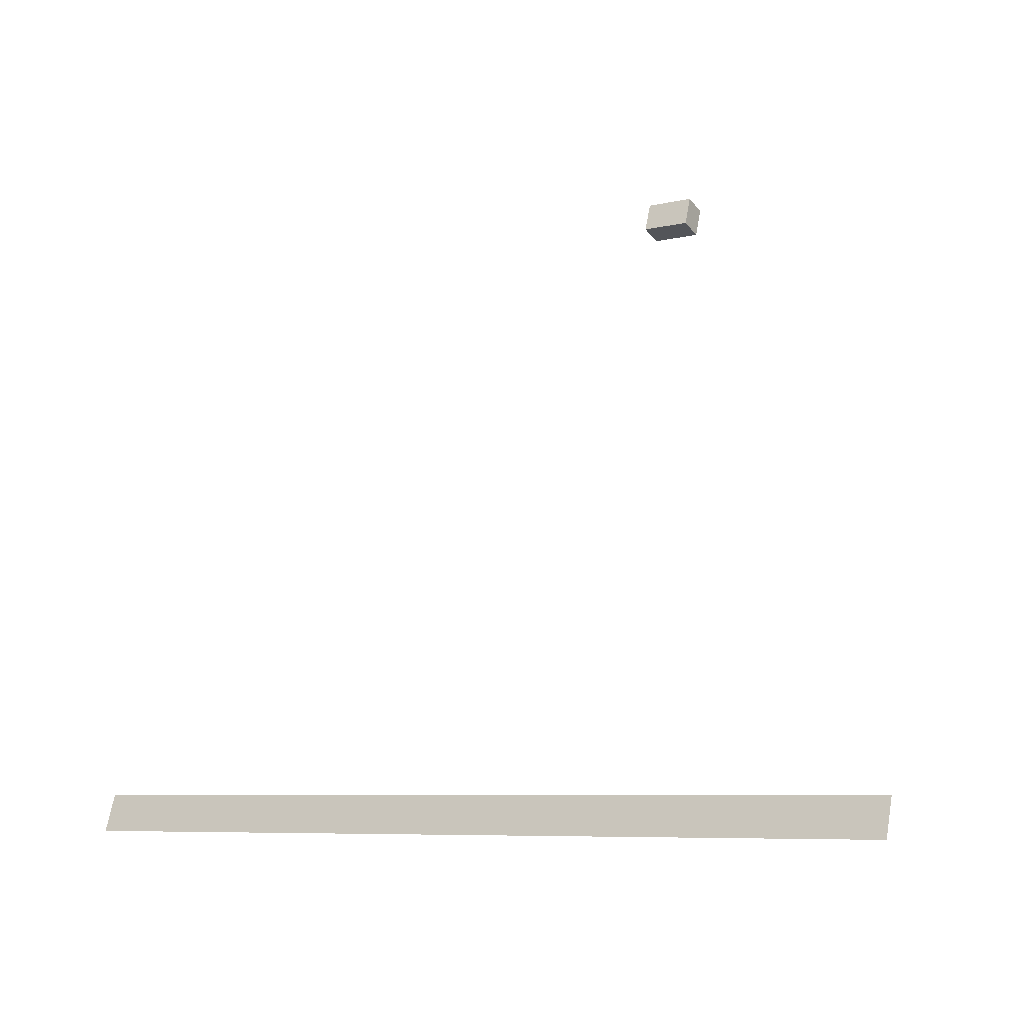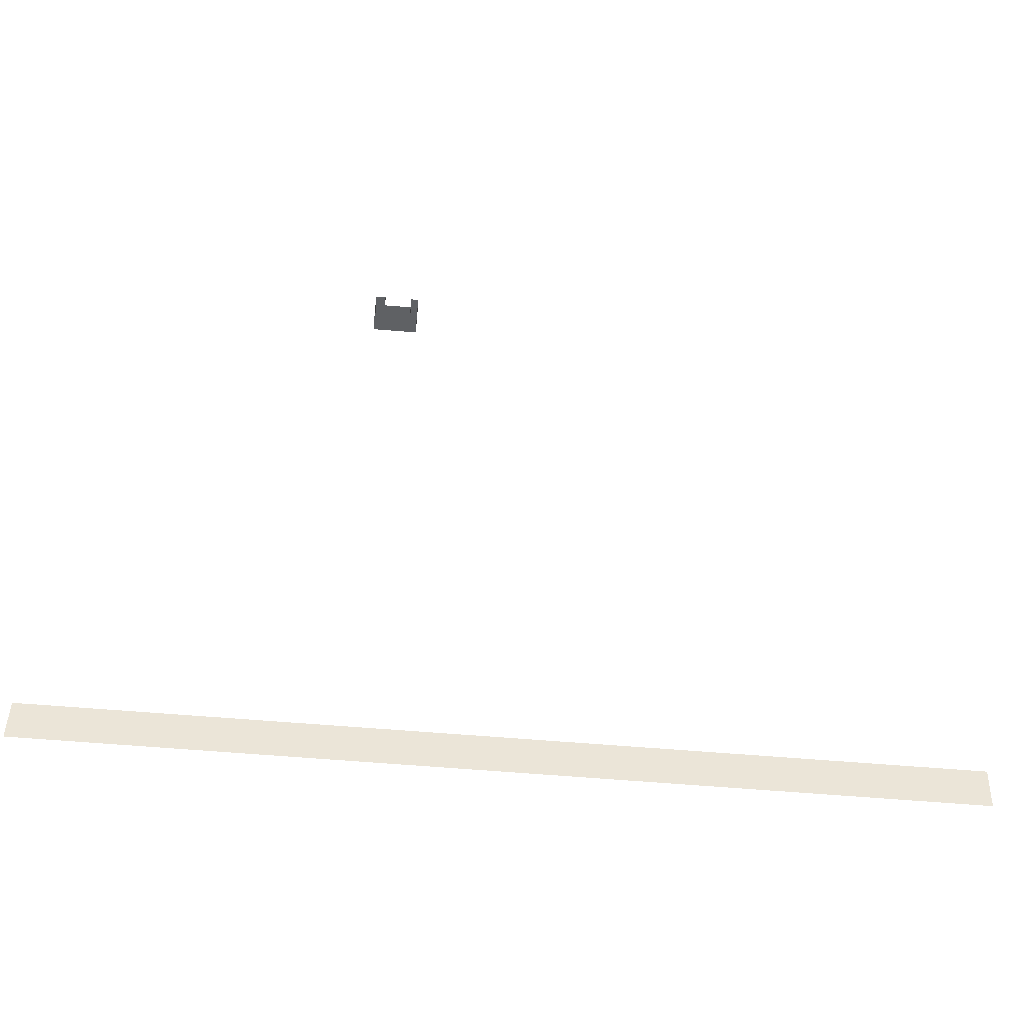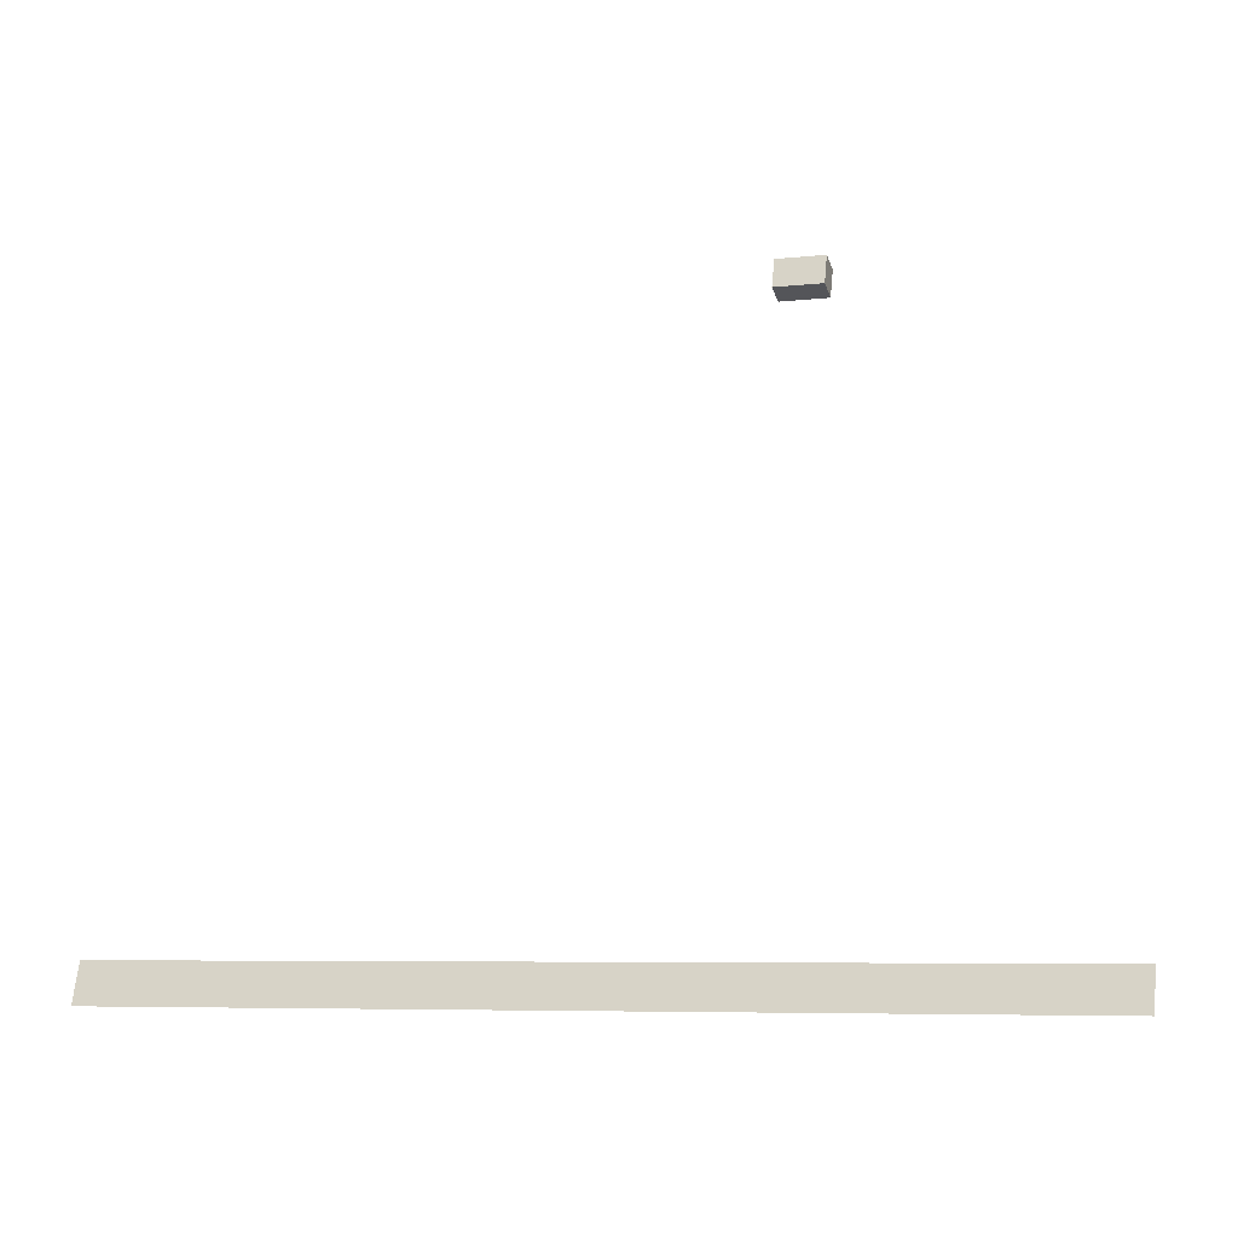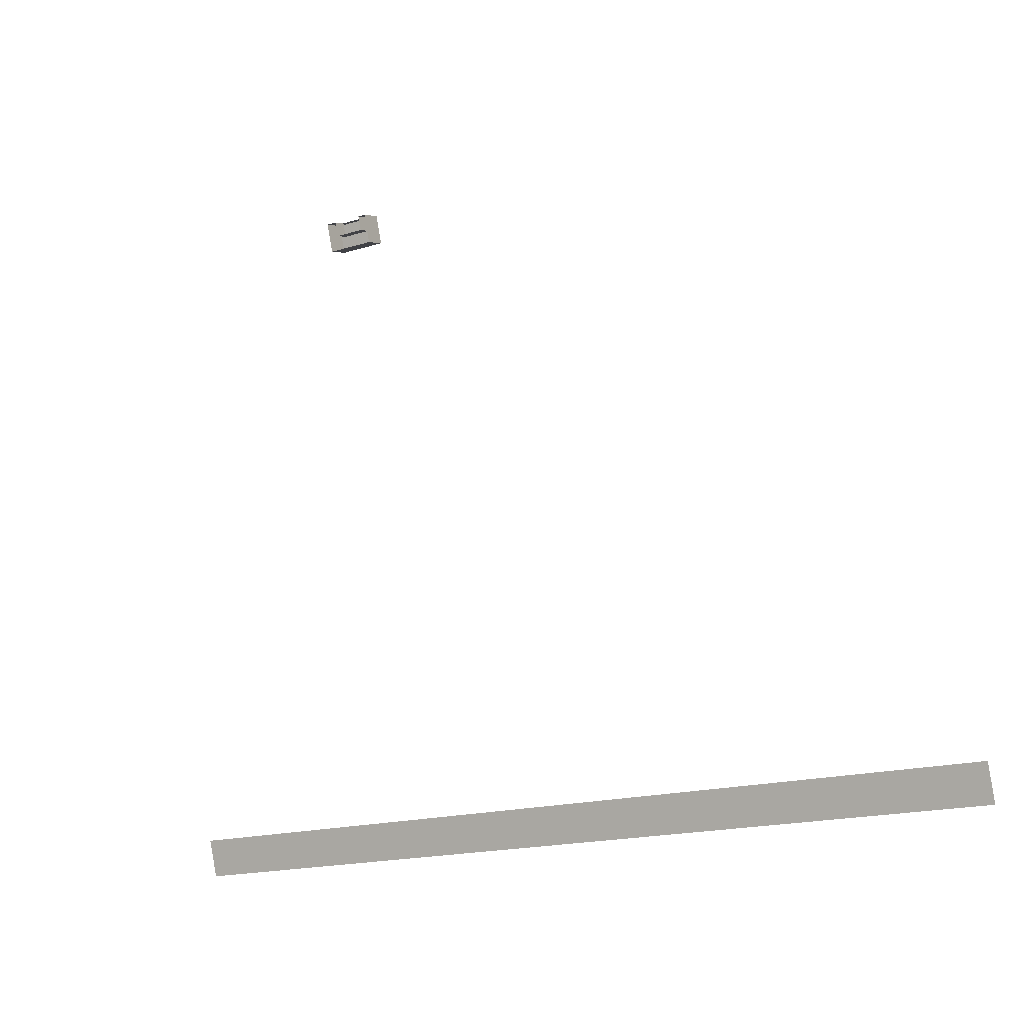
<metadata>
{"format":"obj","ext":"obj","renderer":"f3d","projection":"perspective","resolution":1024,"background":"white","views":[{"elev":-7.6,"azim":-146.9,"up":"+Z"},{"elev":-65.2,"azim":-4.7,"up":"+Z"},{"elev":-7.0,"azim":-162.4,"up":"+Z"},{"elev":-17.8,"azim":30.6,"up":"+Z"}]}
</metadata>
<code>
v 0.6641 0.6011 -0.4622
v -0.6583 0.6011 -0.4622
v -0.6583 0.6011 -0.4176
v 0.6641 0.2797 0.5265
v -0.6583 0.2797 0.5265
v 0.6641 0.6011 -0.4176
v -0.6583 0.5821 -0.3616
v -0.1672 0.2797 0.5265
v -0.2368 0.2797 0.5265
v 0.6641 0.5819 -0.361
v -0.1786 0.2797 0.5265
v -0.1672 0.2936 0.4858
v -0.2217 0.2797 0.5265
v -0.2368 0.2936 0.4858
v -0.1786 0.3004 0.5336
v -0.1672 0.3127 0.5378
v -0.2368 0.3127 0.5378
v -0.1786 0.2866 0.5062
v -0.1672 0.3266 0.497
v -0.2217 0.3004 0.5336
v -0.2368 0.3266 0.497
v -0.2217 0.2866 0.5062
v -0.1786 0.3074 0.5132
v -0.2217 0.3074 0.5132
f 3 1 2
f 1 3 6
f 2 7 3
f 10 1 6
f 2 5 7
f 4 12 8
f 14 5 9
f 5 10 7
f 10 12 4
f 10 5 14
f 12 10 14
f 2 1 3
f 6 3 1
f 3 7 2
f 3 6 7
f 6 1 10
f 7 5 2
f 8 12 4
f 9 5 14
f 10 7 6
f 7 10 5
f 11 15 8
f 4 12 10
f 8 16 12
f 9 17 13
f 14 5 10
f 9 14 17
f 8 15 16
f 11 18 15
f 14 10 12
f 19 12 16
f 20 13 17
f 21 17 14
f 15 20 16
f 23 15 18
f 12 19 14
f 16 17 19
f 13 20 22
f 16 20 17
f 21 19 17
f 21 14 19
f 22 24 18
f 20 23 15
f 15 23 20
f 23 18 24
f 24 22 20
f 23 20 24
f 24 20 23
f 7 6 3
f 6 7 10
f 8 15 11
f 12 16 8
f 13 17 9
f 17 14 9
f 16 15 8
f 15 18 11
f 16 12 19
f 17 13 20
f 14 17 21
f 16 20 15
f 18 15 23
f 14 19 12
f 19 17 16
f 22 20 13
f 17 20 16
f 17 19 21
f 19 14 21
f 18 24 22
f 24 18 23
f 20 22 24

</code>
